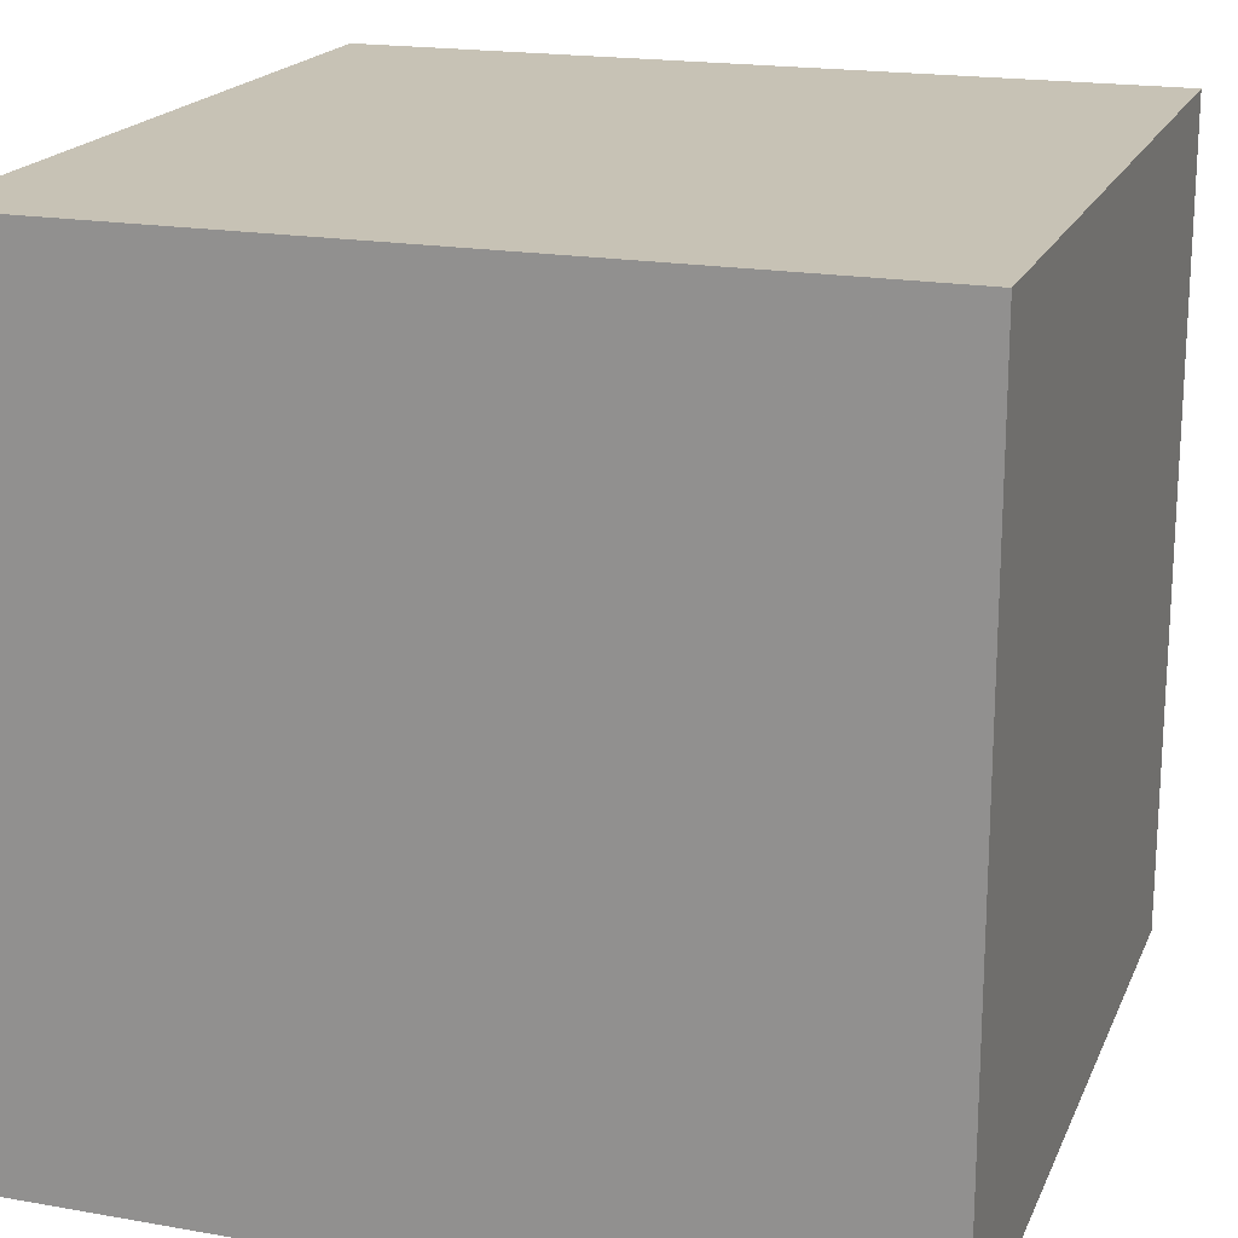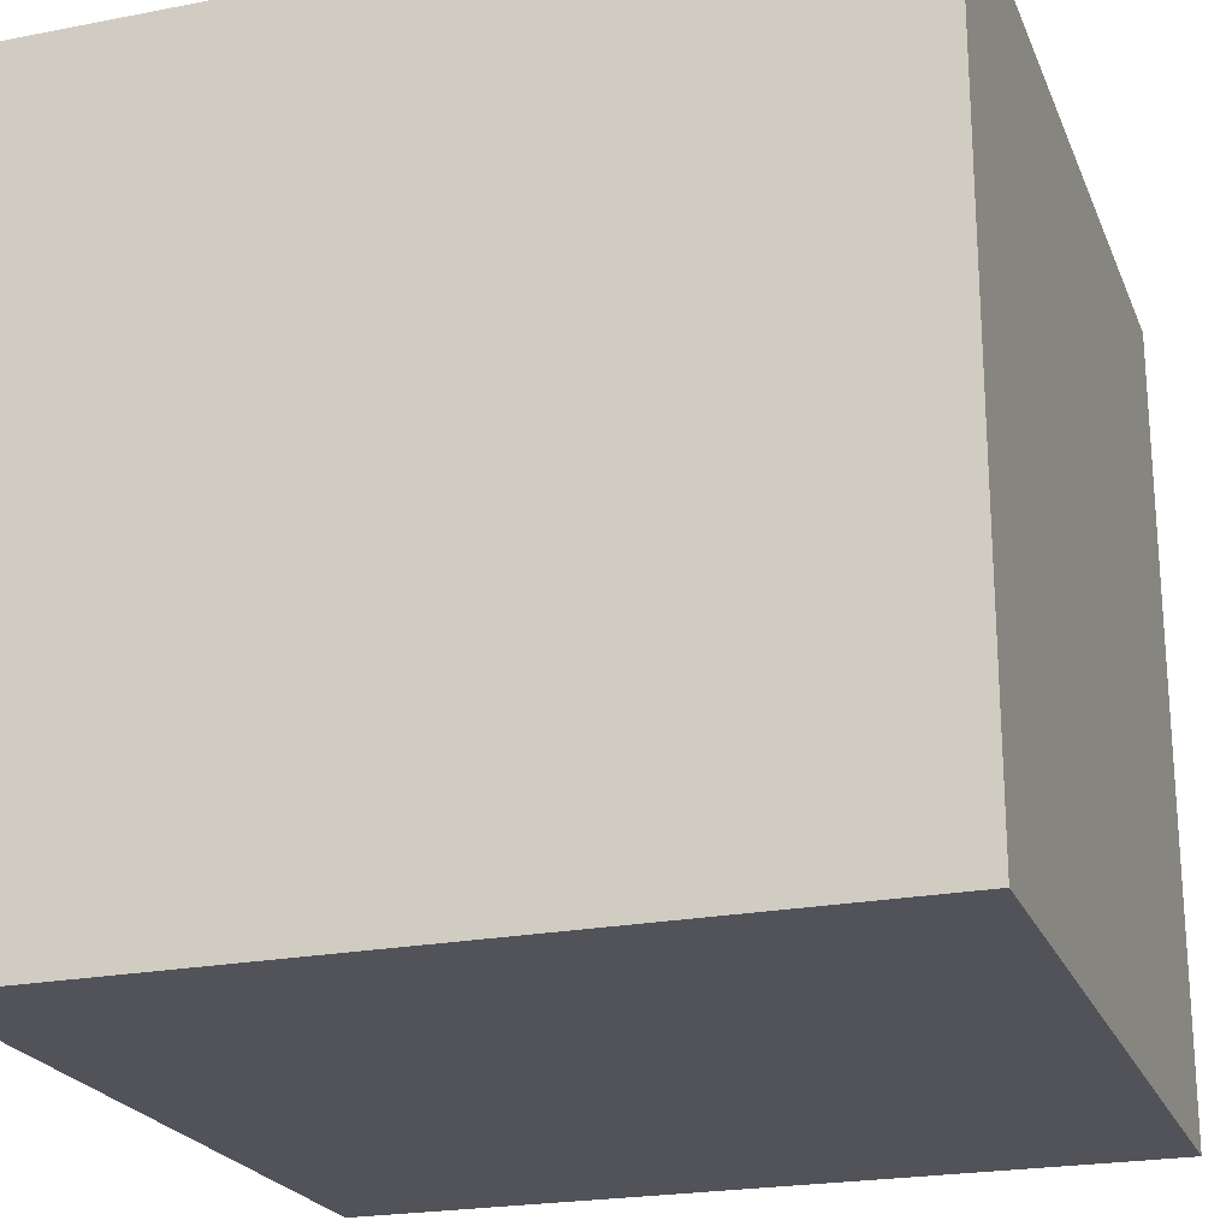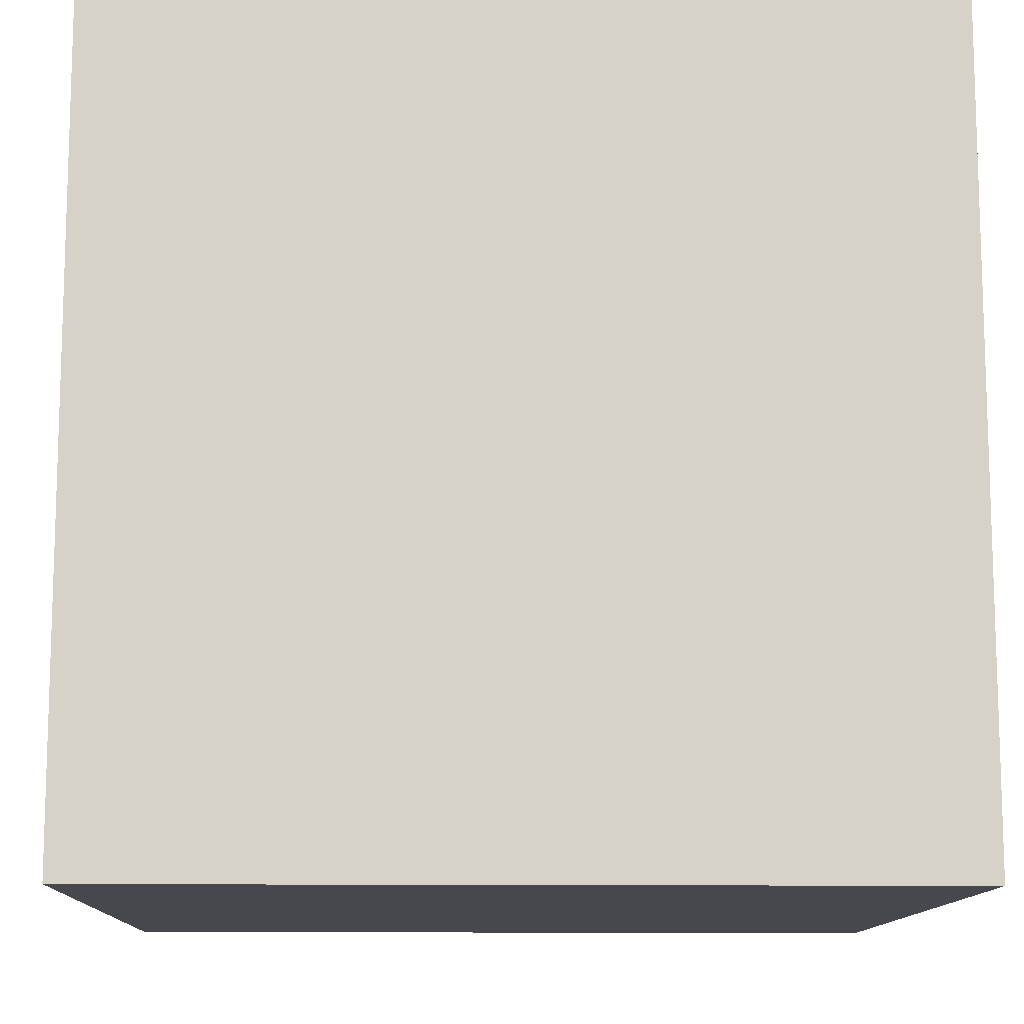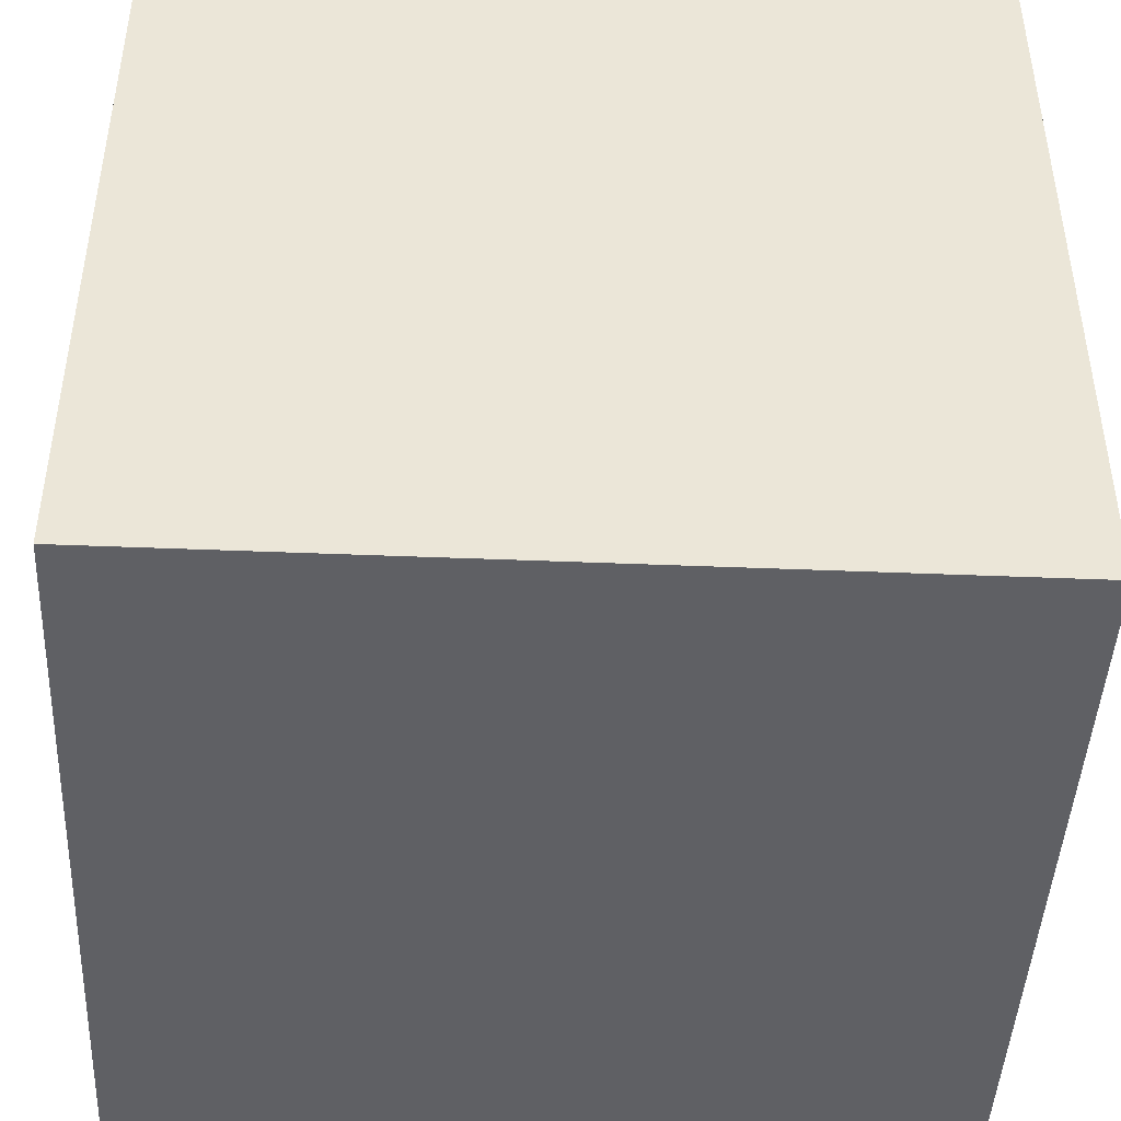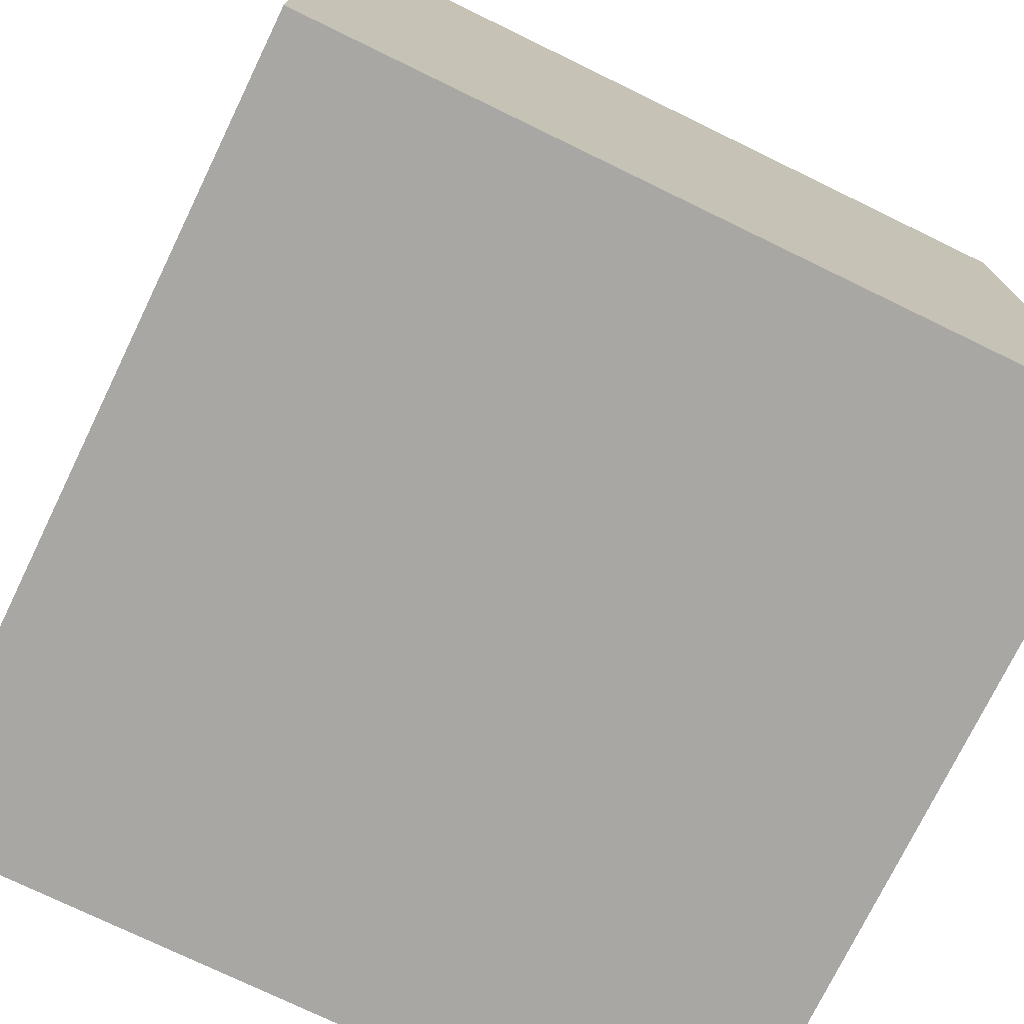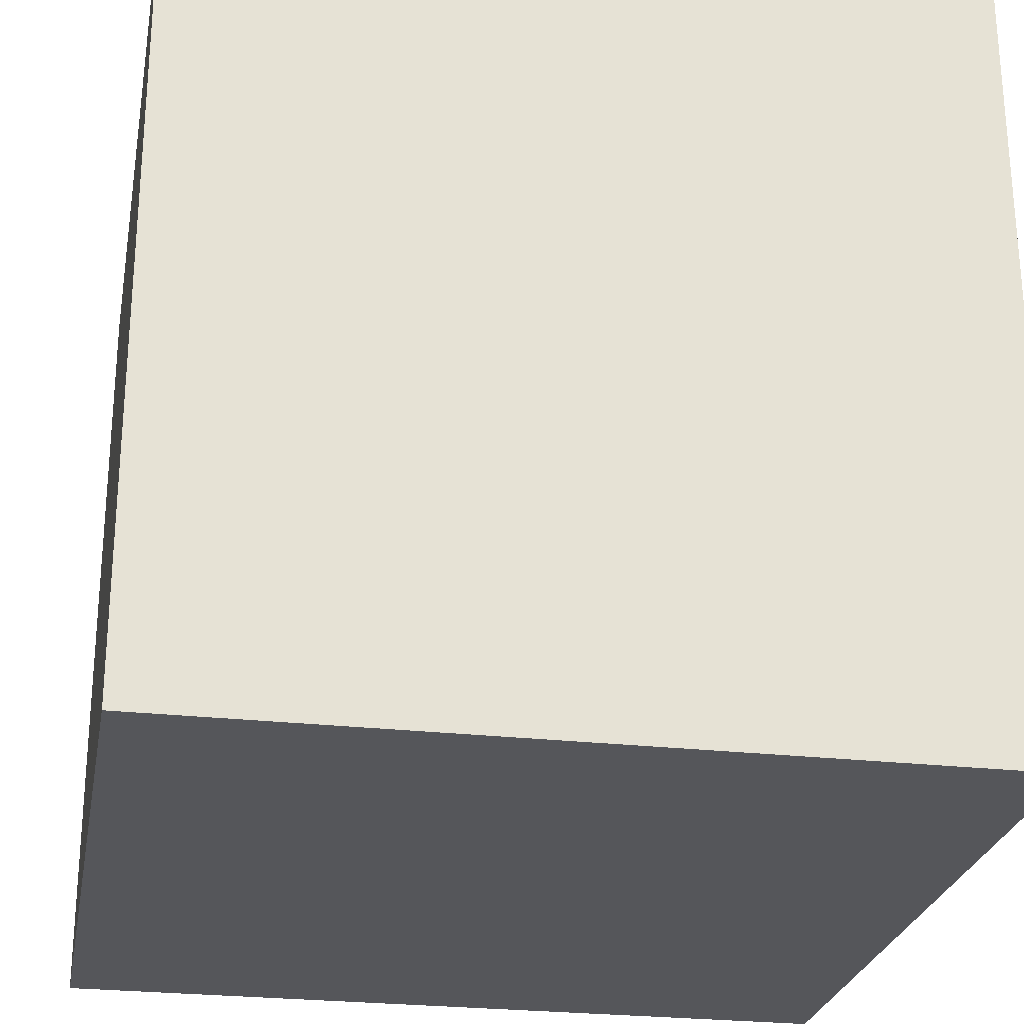
<metadata>
{"format":"obj","ext":"obj","renderer":"f3d","projection":"perspective","resolution":1024,"background":"white","views":[{"elev":19.0,"azim":18.4,"up":"+Y"},{"elev":-22.6,"azim":-71.6,"up":"+Z"},{"elev":-11.8,"azim":-91.7,"up":"+Z"},{"elev":-44.9,"azim":177.3,"up":"+Z"},{"elev":-74.8,"azim":-25.9,"up":"+Y"},{"elev":-26.0,"azim":169.7,"up":"+Y"}]}
</metadata>
<code>
v 12 -12 -12
v 12 -12 12
v 12 12 -12
v 12 12 12
g cubic_3d_stack_0
f 2 4 1
f 4 3 1
v -12 -12 12
v -12 -12 -12
v -12 12 12
v -12 12 -12
g cubic_3d_stack_2
f 6 8 5
f 8 7 5
v 12 12 12
v -12 12 12
v -12 12 -12
v 12 12 -12
g cubic_3d_stack_5
f 10 11 9
f 11 12 9
v 12 -12 12
v -12 -12 12
v -12 -12 -12
v 12 -12 -12
g cubic_3d_stack_4
f 15 14 16
f 14 13 16
v 12 -12 12
v -12 -12 12
v 12 12 12
v -12 12 12
g cubic_3d_stack_1
f 18 20 17
f 20 19 17
v -12 -12 -12
v 12 -12 -12
v -12 12 -12
v 12 12 -12
g cubic_3d_stack_3
f 22 24 21
f 24 23 21

</code>
